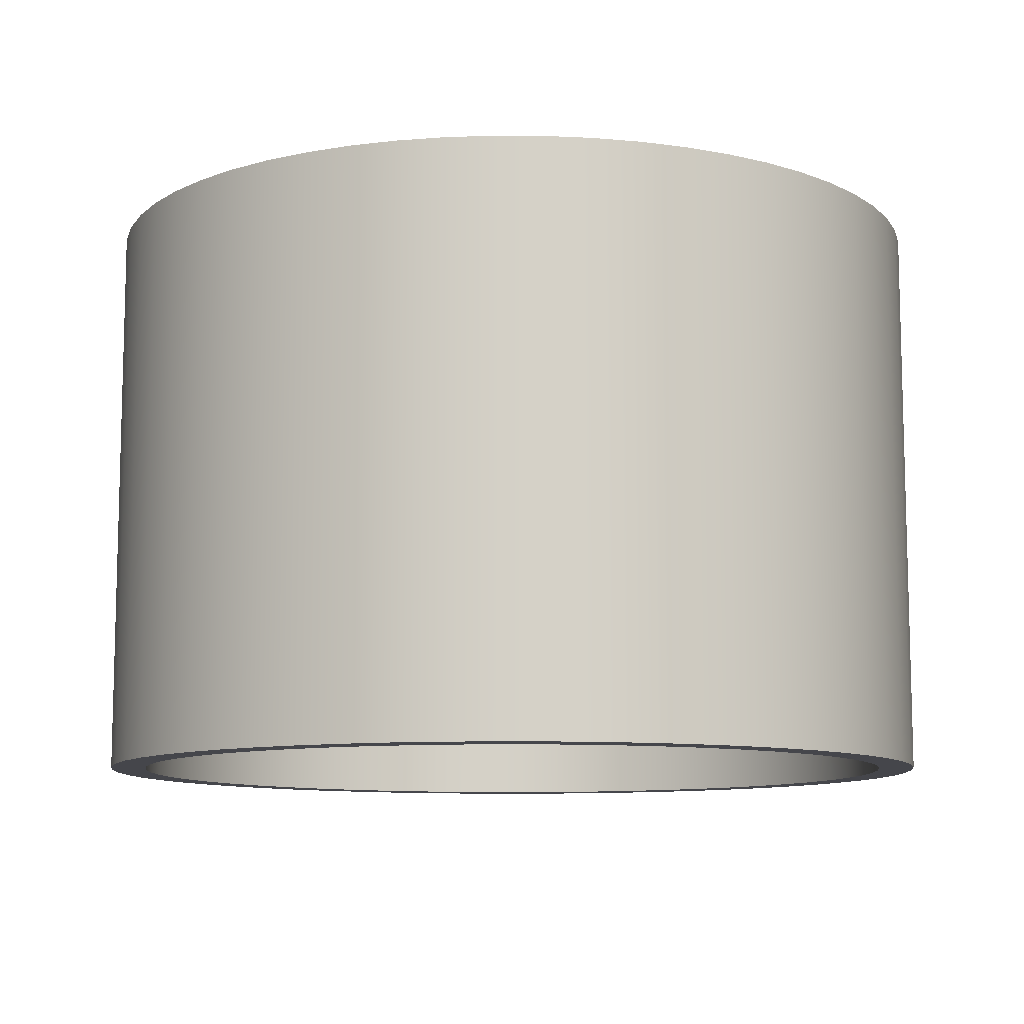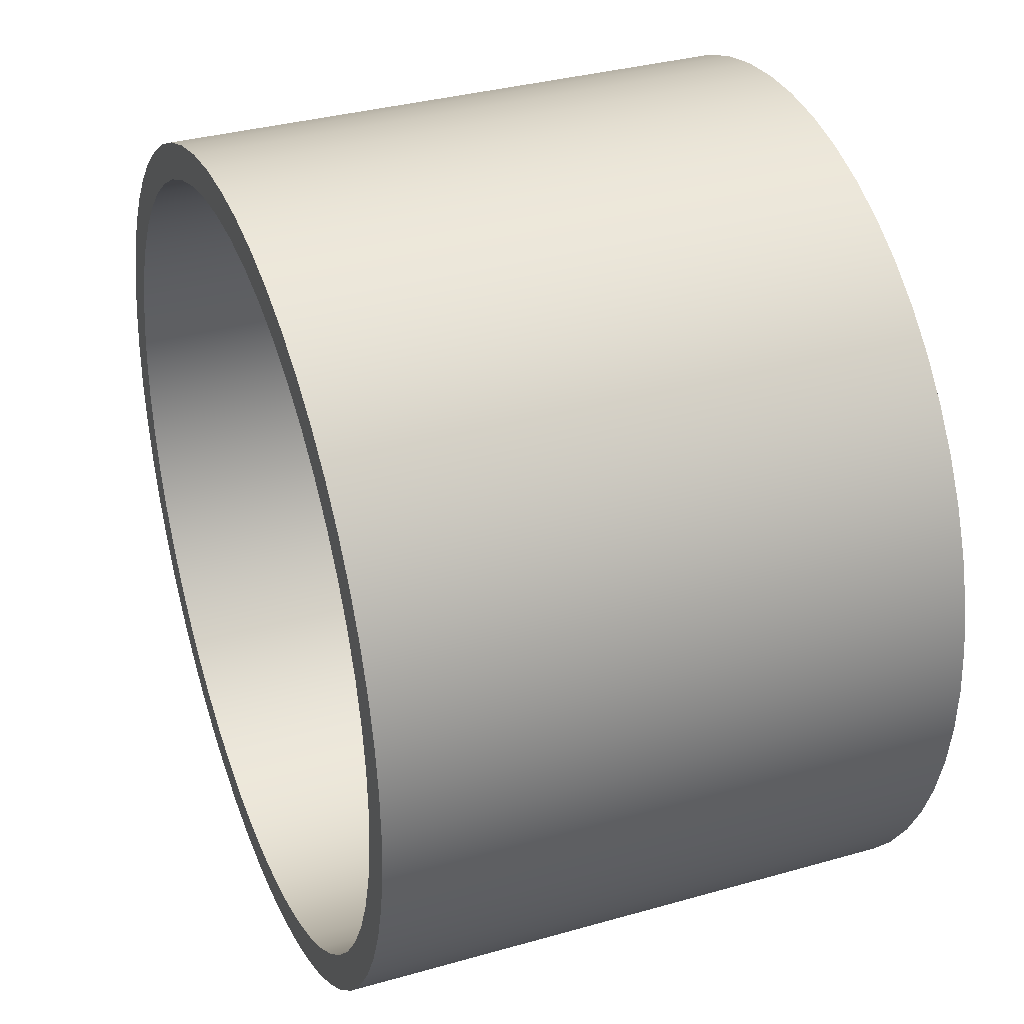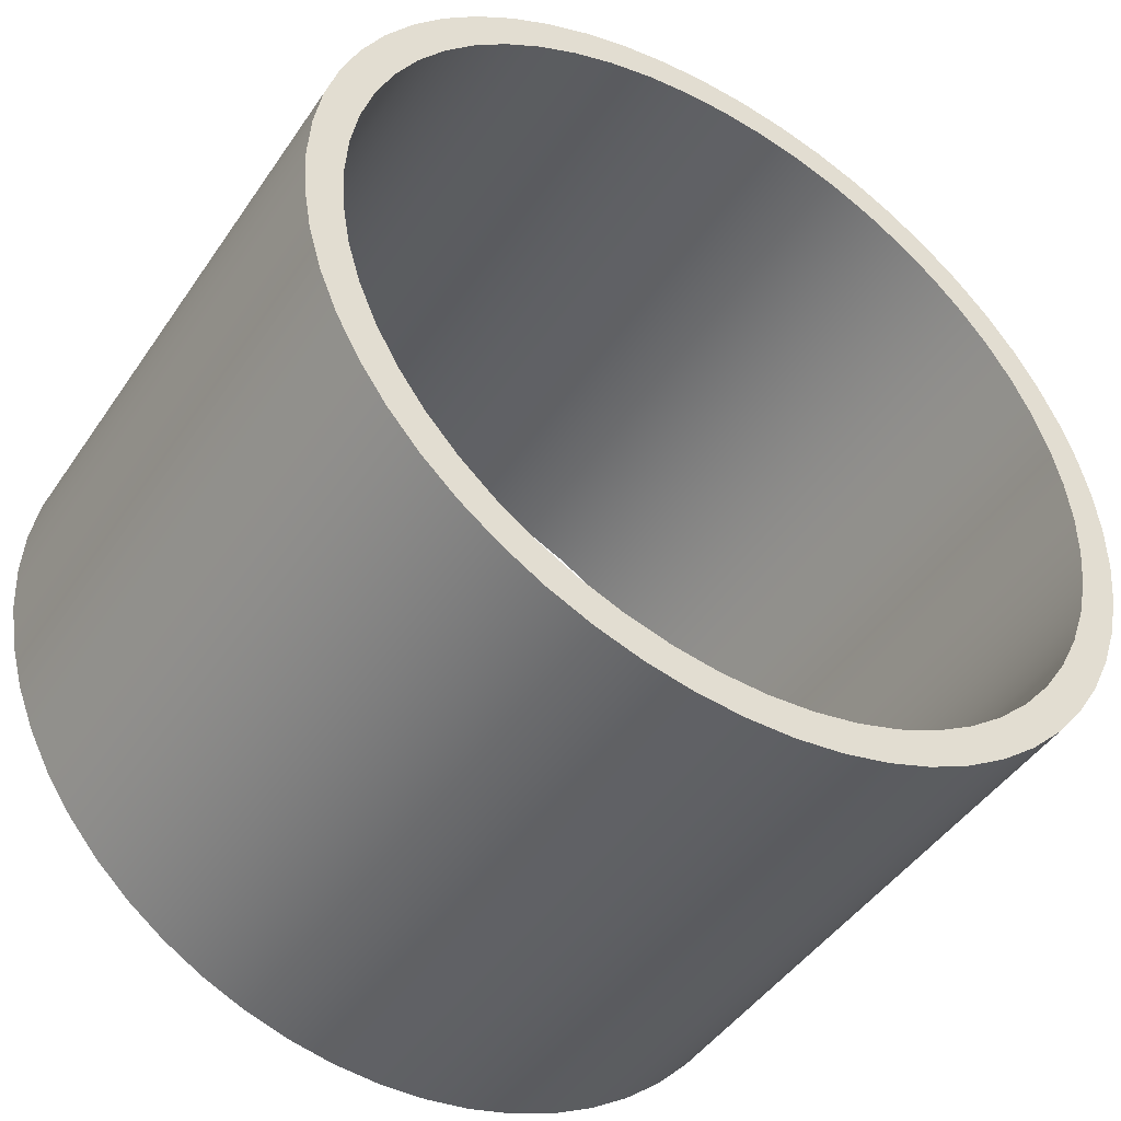
<metadata>
{"format":"obj","ext":"obj","renderer":"f3d","projection":"perspective","resolution":1024,"background":"white","views":[{"elev":-10.0,"azim":0.8,"up":"+Z"},{"elev":34.4,"azim":-111.0,"up":"+Y"},{"elev":-45.8,"azim":-32.2,"up":"+Y"}]}
</metadata>
<code>
v -3.493 -4.277e-16 -2.54
v -3.47 -0.3981 -2.54
v -3.402 -0.791 -2.54
v -3.289 -1.174 -2.54
v -3.134 -1.541 -2.54
v -2.938 -1.888 -2.54
v -2.704 -2.211 -2.54
v -2.434 -2.505 -2.54
v -2.133 -2.766 -2.54
v -1.804 -2.991 -2.54
v -1.451 -3.177 -2.54
v -1.079 -3.322 -2.54
v -0.6936 -3.423 -2.54
v -0.2989 -3.48 -2.54
v 0.09973 -3.491 -2.54
v 0.497 -3.457 -2.54
v 0.8879 -3.378 -2.54
v 1.267 -3.255 -2.54
v 1.63 -3.089 -2.54
v 1.971 -2.883 -2.54
v 2.287 -2.639 -2.54
v 2.573 -2.362 -2.54
v 2.825 -2.053 -2.54
v 3.041 -1.717 -2.54
v 3.217 -1.36 -2.54
v 3.351 -0.984 -2.54
v 3.441 -0.5955 -2.54
v 3.487 -0.1994 -2.54
v 3.487 0.1994 -2.54
v 3.441 0.5955 -2.54
v 3.351 0.984 -2.54
v 3.217 1.36 -2.54
v 3.041 1.717 -2.54
v 2.825 2.053 -2.54
v 2.573 2.362 -2.54
v 2.287 2.639 -2.54
v 1.971 2.883 -2.54
v 1.63 3.089 -2.54
v 1.267 3.255 -2.54
v 0.8879 3.378 -2.54
v 0.497 3.457 -2.54
v 0.09973 3.491 -2.54
v -0.2989 3.48 -2.54
v -0.6936 3.423 -2.54
v -1.079 3.322 -2.54
v -1.451 3.177 -2.54
v -1.804 2.991 -2.54
v -2.133 2.766 -2.54
v -2.434 2.505 -2.54
v -2.704 2.211 -2.54
v -2.938 1.888 -2.54
v -3.134 1.541 -2.54
v -3.289 1.174 -2.54
v -3.402 0.791 -2.54
v -3.47 0.3981 -2.54
v -3.81 -4.666e-16 -2.54
v -3.787 0.4191 -2.54
v -3.718 0.8332 -2.54
v -3.604 1.237 -2.54
v -3.446 1.626 -2.54
v -3.246 1.995 -2.54
v -3.007 2.34 -2.54
v -2.731 2.657 -2.54
v -2.422 2.941 -2.54
v -2.084 3.19 -2.54
v -1.72 3.399 -2.54
v -1.336 3.568 -2.54
v -0.9353 3.693 -2.54
v -0.5233 3.774 -2.54
v -0.105 3.809 -2.54
v 0.3146 3.797 -2.54
v 0.7304 3.739 -2.54
v 1.137 3.636 -2.54
v 1.53 3.489 -2.54
v 1.905 3.3 -2.54
v 2.256 3.07 -2.54
v 2.58 2.803 -2.54
v 2.873 2.502 -2.54
v 3.131 2.171 -2.54
v 3.351 1.813 -2.54
v 3.53 1.434 -2.54
v 3.666 1.037 -2.54
v 3.758 0.6271 -2.54
v 3.804 0.2099 -2.54
v 3.804 -0.2099 -2.54
v 3.758 -0.6271 -2.54
v 3.666 -1.037 -2.54
v 3.53 -1.434 -2.54
v 3.351 -1.813 -2.54
v 3.131 -2.171 -2.54
v 2.873 -2.502 -2.54
v 2.58 -2.803 -2.54
v 2.256 -3.07 -2.54
v 1.905 -3.3 -2.54
v 1.53 -3.489 -2.54
v 1.137 -3.636 -2.54
v 0.7304 -3.739 -2.54
v 0.3146 -3.797 -2.54
v -0.105 -3.809 -2.54
v -0.5233 -3.774 -2.54
v -0.9353 -3.693 -2.54
v -1.336 -3.568 -2.54
v -1.72 -3.399 -2.54
v -2.084 -3.19 -2.54
v -2.422 -2.941 -2.54
v -2.731 -2.657 -2.54
v -3.007 -2.34 -2.54
v -3.246 -1.995 -2.54
v -3.446 -1.626 -2.54
v -3.604 -1.237 -2.54
v -3.718 -0.8332 -2.54
v -3.787 -0.4191 -2.54
v -3.493 -4.277e-16 -2.54
v -3.47 0.3981 -2.54
v -3.402 0.791 -2.54
v -3.289 1.174 -2.54
v -3.134 1.541 -2.54
v -2.938 1.888 -2.54
v -2.704 2.211 -2.54
v -2.434 2.505 -2.54
v -2.133 2.766 -2.54
v -1.804 2.991 -2.54
v -1.451 3.177 -2.54
v -1.079 3.322 -2.54
v -0.6936 3.423 -2.54
v -0.2989 3.48 -2.54
v 0.09973 3.491 -2.54
v 0.497 3.457 -2.54
v 0.8879 3.378 -2.54
v 1.267 3.255 -2.54
v 1.63 3.089 -2.54
v 1.971 2.883 -2.54
v 2.287 2.639 -2.54
v 2.573 2.362 -2.54
v 2.825 2.053 -2.54
v 3.041 1.717 -2.54
v 3.217 1.36 -2.54
v 3.351 0.984 -2.54
v 3.441 0.5955 -2.54
v 3.487 0.1994 -2.54
v 3.487 -0.1994 -2.54
v 3.441 -0.5955 -2.54
v 3.351 -0.984 -2.54
v 3.217 -1.36 -2.54
v 3.041 -1.717 -2.54
v 2.825 -2.053 -2.54
v 2.573 -2.362 -2.54
v 2.287 -2.639 -2.54
v 1.971 -2.883 -2.54
v 1.63 -3.089 -2.54
v 1.267 -3.255 -2.54
v 0.8879 -3.378 -2.54
v 0.497 -3.457 -2.54
v 0.09973 -3.491 -2.54
v -0.2989 -3.48 -2.54
v -0.6936 -3.423 -2.54
v -1.079 -3.322 -2.54
v -1.451 -3.177 -2.54
v -1.804 -2.991 -2.54
v -2.133 -2.766 -2.54
v -2.434 -2.505 -2.54
v -2.704 -2.211 -2.54
v -2.938 -1.888 -2.54
v -3.134 -1.541 -2.54
v -3.289 -1.174 -2.54
v -3.402 -0.791 -2.54
v -3.47 -0.3981 -2.54
v -3.493 -4.277e-16 2.54
v -3.47 -0.3981 2.54
v -3.402 -0.791 2.54
v -3.289 -1.174 2.54
v -3.134 -1.541 2.54
v -2.938 -1.888 2.54
v -2.704 -2.211 2.54
v -2.434 -2.505 2.54
v -2.133 -2.766 2.54
v -1.804 -2.991 2.54
v -1.451 -3.177 2.54
v -1.079 -3.322 2.54
v -0.6936 -3.423 2.54
v -0.2989 -3.48 2.54
v 0.09973 -3.491 2.54
v 0.497 -3.457 2.54
v 0.8879 -3.378 2.54
v 1.267 -3.255 2.54
v 1.63 -3.089 2.54
v 1.971 -2.883 2.54
v 2.287 -2.639 2.54
v 2.573 -2.362 2.54
v 2.825 -2.053 2.54
v 3.041 -1.717 2.54
v 3.217 -1.36 2.54
v 3.351 -0.984 2.54
v 3.441 -0.5955 2.54
v 3.487 -0.1994 2.54
v 3.487 0.1994 2.54
v 3.441 0.5955 2.54
v 3.351 0.984 2.54
v 3.217 1.36 2.54
v 3.041 1.717 2.54
v 2.825 2.053 2.54
v 2.573 2.362 2.54
v 2.287 2.639 2.54
v 1.971 2.883 2.54
v 1.63 3.089 2.54
v 1.267 3.255 2.54
v 0.8879 3.378 2.54
v 0.497 3.457 2.54
v 0.09973 3.491 2.54
v -0.2989 3.48 2.54
v -0.6936 3.423 2.54
v -1.079 3.322 2.54
v -1.451 3.177 2.54
v -1.804 2.991 2.54
v -2.133 2.766 2.54
v -2.434 2.505 2.54
v -2.704 2.211 2.54
v -2.938 1.888 2.54
v -3.134 1.541 2.54
v -3.289 1.174 2.54
v -3.402 0.791 2.54
v -3.47 0.3981 2.54
v -3.493 -4.277e-16 2.54
v -3.493 -4.277e-16 -2.54
v -3.81 -4.666e-16 -2.54
v -3.787 -0.4191 -2.54
v -3.718 -0.8332 -2.54
v -3.604 -1.237 -2.54
v -3.446 -1.626 -2.54
v -3.246 -1.995 -2.54
v -3.007 -2.34 -2.54
v -2.731 -2.657 -2.54
v -2.422 -2.941 -2.54
v -2.084 -3.19 -2.54
v -1.72 -3.399 -2.54
v -1.336 -3.568 -2.54
v -0.9353 -3.693 -2.54
v -0.5233 -3.774 -2.54
v -0.105 -3.809 -2.54
v 0.3146 -3.797 -2.54
v 0.7304 -3.739 -2.54
v 1.137 -3.636 -2.54
v 1.53 -3.489 -2.54
v 1.905 -3.3 -2.54
v 2.256 -3.07 -2.54
v 2.58 -2.803 -2.54
v 2.873 -2.502 -2.54
v 3.131 -2.171 -2.54
v 3.351 -1.813 -2.54
v 3.53 -1.434 -2.54
v 3.666 -1.037 -2.54
v 3.758 -0.6271 -2.54
v 3.804 -0.2099 -2.54
v 3.804 0.2099 -2.54
v 3.758 0.6271 -2.54
v 3.666 1.037 -2.54
v 3.53 1.434 -2.54
v 3.351 1.813 -2.54
v 3.131 2.171 -2.54
v 2.873 2.502 -2.54
v 2.58 2.803 -2.54
v 2.256 3.07 -2.54
v 1.905 3.3 -2.54
v 1.53 3.489 -2.54
v 1.137 3.636 -2.54
v 0.7304 3.739 -2.54
v 0.3146 3.797 -2.54
v -0.105 3.809 -2.54
v -0.5233 3.774 -2.54
v -0.9353 3.693 -2.54
v -1.336 3.568 -2.54
v -1.72 3.399 -2.54
v -2.084 3.19 -2.54
v -2.422 2.941 -2.54
v -2.731 2.657 -2.54
v -3.007 2.34 -2.54
v -3.246 1.995 -2.54
v -3.446 1.626 -2.54
v -3.604 1.237 -2.54
v -3.718 0.8332 -2.54
v -3.787 0.4191 -2.54
v -3.81 -4.666e-16 2.54
v -3.787 0.4191 2.54
v -3.718 0.8332 2.54
v -3.604 1.237 2.54
v -3.446 1.626 2.54
v -3.246 1.995 2.54
v -3.007 2.34 2.54
v -2.731 2.657 2.54
v -2.422 2.941 2.54
v -2.084 3.19 2.54
v -1.72 3.399 2.54
v -1.336 3.568 2.54
v -0.9353 3.693 2.54
v -0.5233 3.774 2.54
v -0.105 3.809 2.54
v 0.3146 3.797 2.54
v 0.7304 3.739 2.54
v 1.137 3.636 2.54
v 1.53 3.489 2.54
v 1.905 3.3 2.54
v 2.256 3.07 2.54
v 2.58 2.803 2.54
v 2.873 2.502 2.54
v 3.131 2.171 2.54
v 3.351 1.813 2.54
v 3.53 1.434 2.54
v 3.666 1.037 2.54
v 3.758 0.6271 2.54
v 3.804 0.2099 2.54
v 3.804 -0.2099 2.54
v 3.758 -0.6271 2.54
v 3.666 -1.037 2.54
v 3.53 -1.434 2.54
v 3.351 -1.813 2.54
v 3.131 -2.171 2.54
v 2.873 -2.502 2.54
v 2.58 -2.803 2.54
v 2.256 -3.07 2.54
v 1.905 -3.3 2.54
v 1.53 -3.489 2.54
v 1.137 -3.636 2.54
v 0.7304 -3.739 2.54
v 0.3146 -3.797 2.54
v -0.105 -3.809 2.54
v -0.5233 -3.774 2.54
v -0.9353 -3.693 2.54
v -1.336 -3.568 2.54
v -1.72 -3.399 2.54
v -2.084 -3.19 2.54
v -2.422 -2.941 2.54
v -2.731 -2.657 2.54
v -3.007 -2.34 2.54
v -3.246 -1.995 2.54
v -3.446 -1.626 2.54
v -3.604 -1.237 2.54
v -3.718 -0.8332 2.54
v -3.787 -0.4191 2.54
v -3.81 -4.666e-16 -2.54
v -3.81 -4.666e-16 2.54
v -3.493 -4.277e-16 2.54
v -3.47 0.3981 2.54
v -3.402 0.791 2.54
v -3.289 1.174 2.54
v -3.134 1.541 2.54
v -2.938 1.888 2.54
v -2.704 2.211 2.54
v -2.434 2.505 2.54
v -2.133 2.766 2.54
v -1.804 2.991 2.54
v -1.451 3.177 2.54
v -1.079 3.322 2.54
v -0.6936 3.423 2.54
v -0.2989 3.48 2.54
v 0.09973 3.491 2.54
v 0.497 3.457 2.54
v 0.8879 3.378 2.54
v 1.267 3.255 2.54
v 1.63 3.089 2.54
v 1.971 2.883 2.54
v 2.287 2.639 2.54
v 2.573 2.362 2.54
v 2.825 2.053 2.54
v 3.041 1.717 2.54
v 3.217 1.36 2.54
v 3.351 0.984 2.54
v 3.441 0.5955 2.54
v 3.487 0.1994 2.54
v 3.487 -0.1994 2.54
v 3.441 -0.5955 2.54
v 3.351 -0.984 2.54
v 3.217 -1.36 2.54
v 3.041 -1.717 2.54
v 2.825 -2.053 2.54
v 2.573 -2.362 2.54
v 2.287 -2.639 2.54
v 1.971 -2.883 2.54
v 1.63 -3.089 2.54
v 1.267 -3.255 2.54
v 0.8879 -3.378 2.54
v 0.497 -3.457 2.54
v 0.09973 -3.491 2.54
v -0.2989 -3.48 2.54
v -0.6936 -3.423 2.54
v -1.079 -3.322 2.54
v -1.451 -3.177 2.54
v -1.804 -2.991 2.54
v -2.133 -2.766 2.54
v -2.434 -2.505 2.54
v -2.704 -2.211 2.54
v -2.938 -1.888 2.54
v -3.134 -1.541 2.54
v -3.289 -1.174 2.54
v -3.402 -0.791 2.54
v -3.47 -0.3981 2.54
v -3.81 -4.666e-16 2.54
v -3.787 -0.4191 2.54
v -3.718 -0.8332 2.54
v -3.604 -1.237 2.54
v -3.446 -1.626 2.54
v -3.246 -1.995 2.54
v -3.007 -2.34 2.54
v -2.731 -2.657 2.54
v -2.422 -2.941 2.54
v -2.084 -3.19 2.54
v -1.72 -3.399 2.54
v -1.336 -3.568 2.54
v -0.9353 -3.693 2.54
v -0.5233 -3.774 2.54
v -0.105 -3.809 2.54
v 0.3146 -3.797 2.54
v 0.7304 -3.739 2.54
v 1.137 -3.636 2.54
v 1.53 -3.489 2.54
v 1.905 -3.3 2.54
v 2.256 -3.07 2.54
v 2.58 -2.803 2.54
v 2.873 -2.502 2.54
v 3.131 -2.171 2.54
v 3.351 -1.813 2.54
v 3.53 -1.434 2.54
v 3.666 -1.037 2.54
v 3.758 -0.6271 2.54
v 3.804 -0.2099 2.54
v 3.804 0.2099 2.54
v 3.758 0.6271 2.54
v 3.666 1.037 2.54
v 3.53 1.434 2.54
v 3.351 1.813 2.54
v 3.131 2.171 2.54
v 2.873 2.502 2.54
v 2.58 2.803 2.54
v 2.256 3.07 2.54
v 1.905 3.3 2.54
v 1.53 3.489 2.54
v 1.137 3.636 2.54
v 0.7304 3.739 2.54
v 0.3146 3.797 2.54
v -0.105 3.809 2.54
v -0.5233 3.774 2.54
v -0.9353 3.693 2.54
v -1.336 3.568 2.54
v -1.72 3.399 2.54
v -2.084 3.19 2.54
v -2.422 2.941 2.54
v -2.731 2.657 2.54
v -3.007 2.34 2.54
v -3.246 1.995 2.54
v -3.446 1.626 2.54
v -3.604 1.237 2.54
v -3.718 0.8332 2.54
v -3.787 0.4191 2.54
g ccce2b76-e363-11ea-bd85-54bf646e7e1f
f 2 112 1
f 1 112 56
f 1 56 57
f 112 2 111
f 111 2 3
f 111 3 110
f 110 3 4
f 110 4 109
f 109 4 5
f 109 5 108
f 108 5 6
f 108 6 107
f 107 6 7
f 107 7 106
f 106 7 8
f 106 8 105
f 105 8 9
f 105 9 104
f 104 9 10
f 104 10 103
f 103 10 11
f 103 11 102
f 102 11 12
f 102 12 101
f 101 12 13
f 101 13 100
f 100 13 14
f 100 14 99
f 99 14 15
f 99 15 98
f 98 15 16
f 98 16 97
f 97 16 17
f 97 17 96
f 96 17 18
f 96 18 95
f 95 18 19
f 95 19 94
f 94 19 20
f 94 20 93
f 93 20 21
f 93 21 92
f 92 21 22
f 92 22 91
f 91 22 23
f 91 23 90
f 90 23 24
f 90 24 89
f 89 24 25
f 89 25 88
f 88 25 26
f 88 26 87
f 87 26 27
f 87 27 86
f 86 27 28
f 86 28 85
f 85 28 29
f 85 29 84
f 84 29 83
f 83 29 30
f 83 30 82
f 82 30 31
f 82 31 81
f 81 31 32
f 81 32 80
f 80 32 33
f 80 33 79
f 79 33 34
f 79 34 78
f 78 34 35
f 78 35 77
f 77 35 36
f 77 36 76
f 76 36 37
f 76 37 75
f 75 37 38
f 75 38 74
f 74 38 39
f 74 39 73
f 73 39 40
f 73 40 72
f 72 40 41
f 72 41 71
f 71 41 42
f 71 42 70
f 70 42 43
f 70 43 69
f 69 43 44
f 69 44 68
f 68 44 45
f 68 45 67
f 67 45 46
f 67 46 66
f 66 46 47
f 66 47 65
f 65 47 48
f 65 48 64
f 64 48 49
f 64 49 63
f 63 49 50
f 63 50 62
f 62 50 51
f 62 51 61
f 61 51 52
f 61 52 60
f 60 52 53
f 60 53 59
f 59 53 54
f 59 54 58
f 58 54 55
f 58 55 57
f 57 55 1
g ccce799c-e363-11ea-89d1-54bf646e7e1f
f 114 222 113
f 113 222 223
f 224 168 167
f 167 168 169
f 167 169 166
f 166 169 170
f 166 170 165
f 165 170 171
f 165 171 164
f 164 171 172
f 164 172 163
f 163 172 173
f 163 173 162
f 162 173 174
f 162 174 161
f 161 174 175
f 161 175 160
f 160 175 176
f 160 176 159
f 159 176 177
f 159 177 158
f 158 177 178
f 158 178 157
f 157 178 179
f 157 179 156
f 156 179 180
f 156 180 155
f 155 180 181
f 155 181 154
f 154 181 182
f 154 182 153
f 153 182 183
f 153 183 152
f 152 183 184
f 152 184 151
f 151 184 185
f 151 185 150
f 150 185 186
f 150 186 149
f 149 186 187
f 149 187 148
f 148 187 188
f 148 188 147
f 147 188 189
f 147 189 146
f 146 189 190
f 146 190 145
f 145 190 191
f 145 191 144
f 144 191 192
f 144 192 143
f 143 192 193
f 143 193 142
f 142 193 194
f 142 194 141
f 141 194 195
f 141 195 140
f 140 195 196
f 140 196 139
f 139 196 197
f 139 197 138
f 138 197 198
f 138 198 137
f 137 198 199
f 137 199 136
f 136 199 200
f 136 200 135
f 135 200 201
f 135 201 134
f 134 201 202
f 134 202 133
f 133 202 203
f 133 203 132
f 132 203 204
f 132 204 131
f 131 204 205
f 131 205 130
f 130 205 206
f 130 206 129
f 129 206 207
f 129 207 128
f 128 207 208
f 128 208 127
f 127 208 209
f 127 209 126
f 126 209 210
f 126 210 125
f 125 210 211
f 125 211 124
f 124 211 212
f 124 212 123
f 123 212 213
f 123 213 122
f 122 213 214
f 122 214 121
f 121 214 215
f 121 215 120
f 120 215 216
f 120 216 119
f 119 216 217
f 119 217 118
f 118 217 218
f 118 218 117
f 117 218 219
f 117 219 116
f 116 219 220
f 116 220 115
f 115 220 221
f 115 221 114
f 114 221 222
g cccec7cc-e363-11ea-95b2-54bf646e7e1f
f 226 338 225
f 225 338 340
f 339 282 281
f 281 282 283
f 281 283 280
f 280 283 284
f 280 284 279
f 279 284 285
f 279 285 278
f 278 285 286
f 278 286 277
f 277 286 287
f 277 287 276
f 276 287 288
f 276 288 275
f 275 288 289
f 275 289 274
f 274 289 290
f 274 290 273
f 273 290 291
f 273 291 272
f 272 291 292
f 272 292 271
f 271 292 293
f 271 293 270
f 270 293 294
f 270 294 269
f 269 294 295
f 269 295 268
f 268 295 296
f 268 296 267
f 267 296 297
f 267 297 266
f 266 297 298
f 266 298 265
f 265 298 299
f 265 299 264
f 264 299 300
f 264 300 263
f 263 300 301
f 263 301 262
f 262 301 302
f 262 302 261
f 261 302 303
f 261 303 260
f 260 303 304
f 260 304 259
f 259 304 305
f 259 305 258
f 258 305 306
f 258 306 257
f 257 306 307
f 257 307 256
f 256 307 308
f 256 308 255
f 255 308 309
f 255 309 254
f 254 309 310
f 254 310 253
f 253 310 311
f 253 311 252
f 252 311 312
f 252 312 251
f 251 312 313
f 251 313 250
f 250 313 314
f 250 314 249
f 249 314 315
f 249 315 248
f 248 315 316
f 248 316 247
f 247 316 317
f 247 317 246
f 246 317 318
f 246 318 245
f 245 318 319
f 245 319 244
f 244 319 320
f 244 320 243
f 243 320 321
f 243 321 242
f 242 321 322
f 242 322 241
f 241 322 323
f 241 323 240
f 240 323 324
f 240 324 239
f 239 324 325
f 239 325 238
f 238 325 326
f 238 326 237
f 237 326 327
f 237 327 236
f 236 327 328
f 236 328 235
f 235 328 329
f 235 329 234
f 234 329 330
f 234 330 233
f 233 330 331
f 233 331 232
f 232 331 332
f 232 332 231
f 231 332 333
f 231 333 230
f 230 333 334
f 230 334 229
f 229 334 335
f 229 335 228
f 228 335 336
f 228 336 227
f 227 336 337
f 227 337 226
f 226 337 338
g cccf15e2-e363-11ea-979f-54bf646e7e1f
f 342 452 341
f 341 452 396
f 341 396 397
f 452 342 451
f 451 342 343
f 451 343 450
f 450 343 344
f 450 344 449
f 449 344 345
f 449 345 448
f 448 345 346
f 448 346 447
f 447 346 347
f 447 347 446
f 446 347 348
f 446 348 445
f 445 348 349
f 445 349 444
f 444 349 350
f 444 350 443
f 443 350 351
f 443 351 442
f 442 351 352
f 442 352 441
f 441 352 353
f 441 353 440
f 440 353 354
f 440 354 439
f 439 354 355
f 439 355 438
f 438 355 356
f 438 356 437
f 437 356 357
f 437 357 436
f 436 357 358
f 436 358 435
f 435 358 359
f 435 359 434
f 434 359 360
f 434 360 433
f 433 360 361
f 433 361 432
f 432 361 362
f 432 362 431
f 431 362 363
f 431 363 430
f 430 363 364
f 430 364 429
f 429 364 365
f 429 365 428
f 428 365 366
f 428 366 427
f 427 366 367
f 427 367 426
f 426 367 368
f 426 368 425
f 425 368 424
f 424 368 369
f 424 369 423
f 423 369 370
f 423 370 422
f 422 370 371
f 422 371 421
f 421 371 372
f 421 372 420
f 420 372 373
f 420 373 419
f 419 373 374
f 419 374 418
f 418 374 375
f 418 375 417
f 417 375 376
f 417 376 416
f 416 376 377
f 416 377 415
f 415 377 378
f 415 378 414
f 414 378 379
f 414 379 413
f 413 379 380
f 413 380 412
f 412 380 381
f 412 381 411
f 411 381 382
f 411 382 410
f 410 382 383
f 410 383 409
f 409 383 384
f 409 384 408
f 408 384 385
f 408 385 407
f 407 385 386
f 407 386 406
f 406 386 387
f 406 387 405
f 405 387 388
f 405 388 404
f 404 388 389
f 404 389 403
f 403 389 390
f 403 390 402
f 402 390 391
f 402 391 401
f 401 391 392
f 401 392 400
f 400 392 393
f 400 393 399
f 399 393 394
f 399 394 398
f 398 394 395
f 398 395 397
f 397 395 341

</code>
